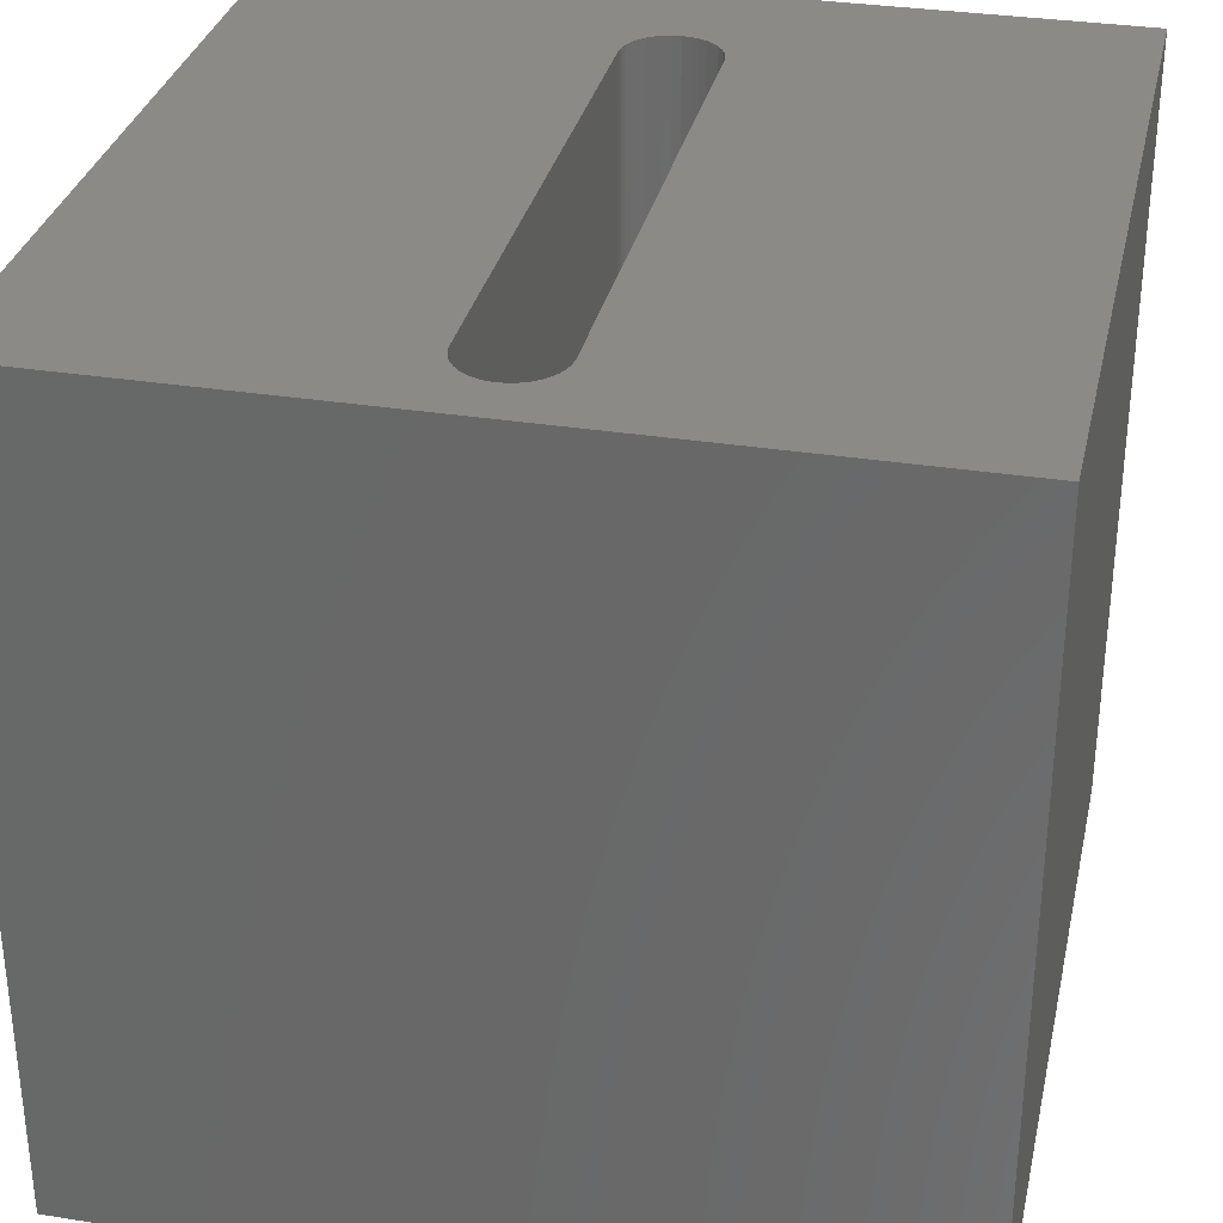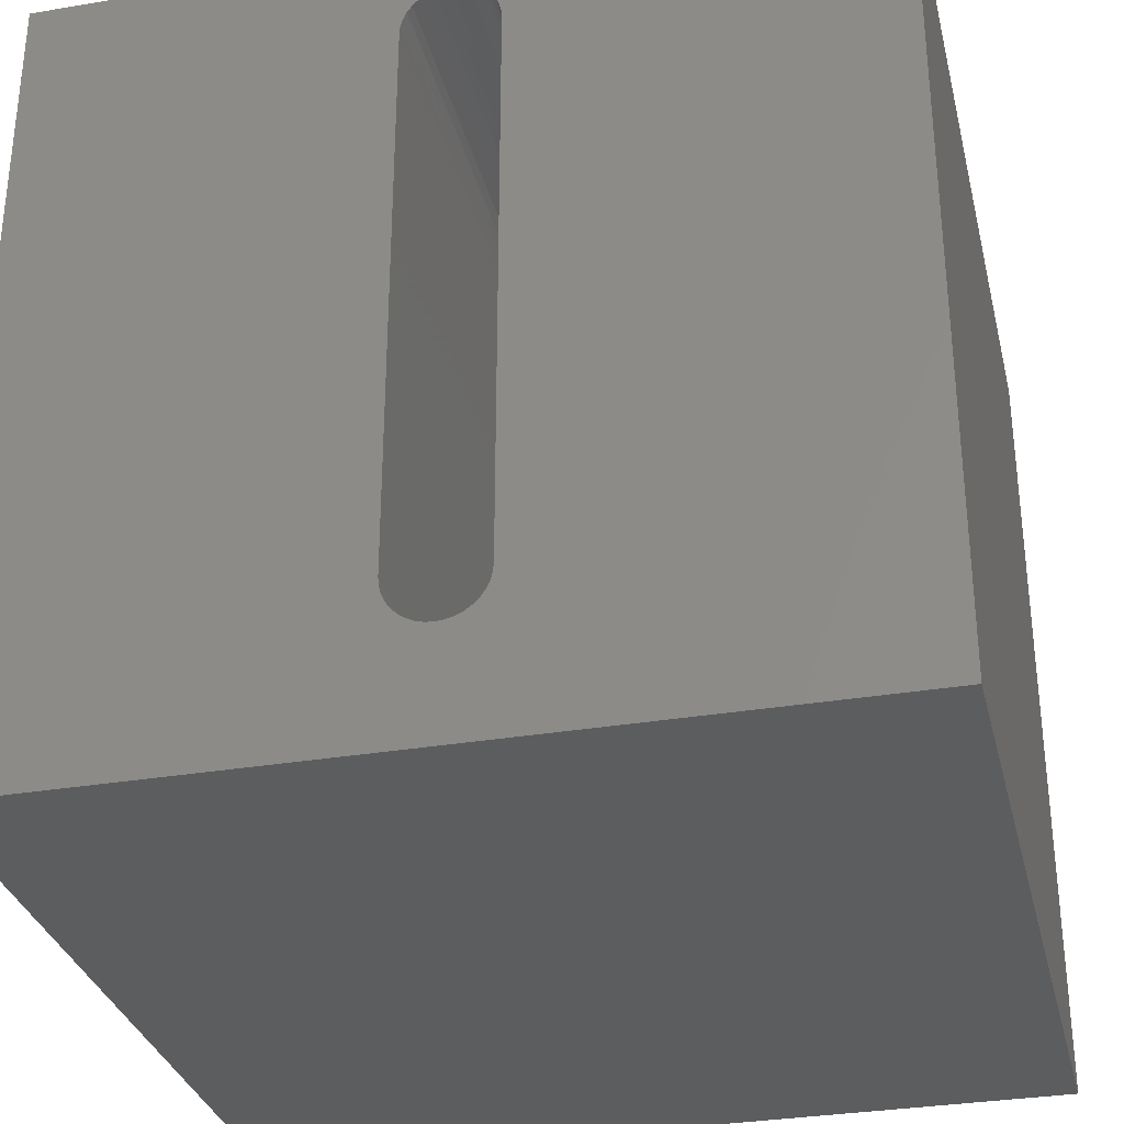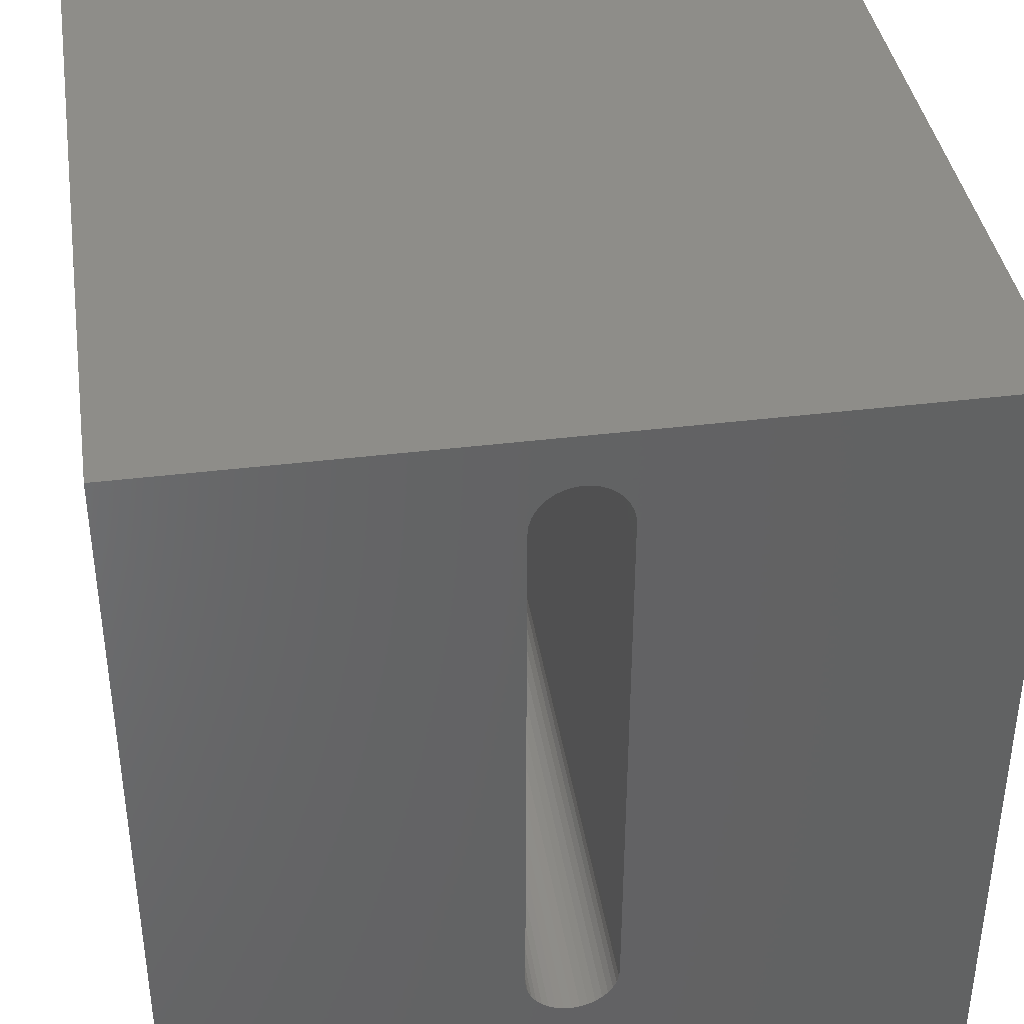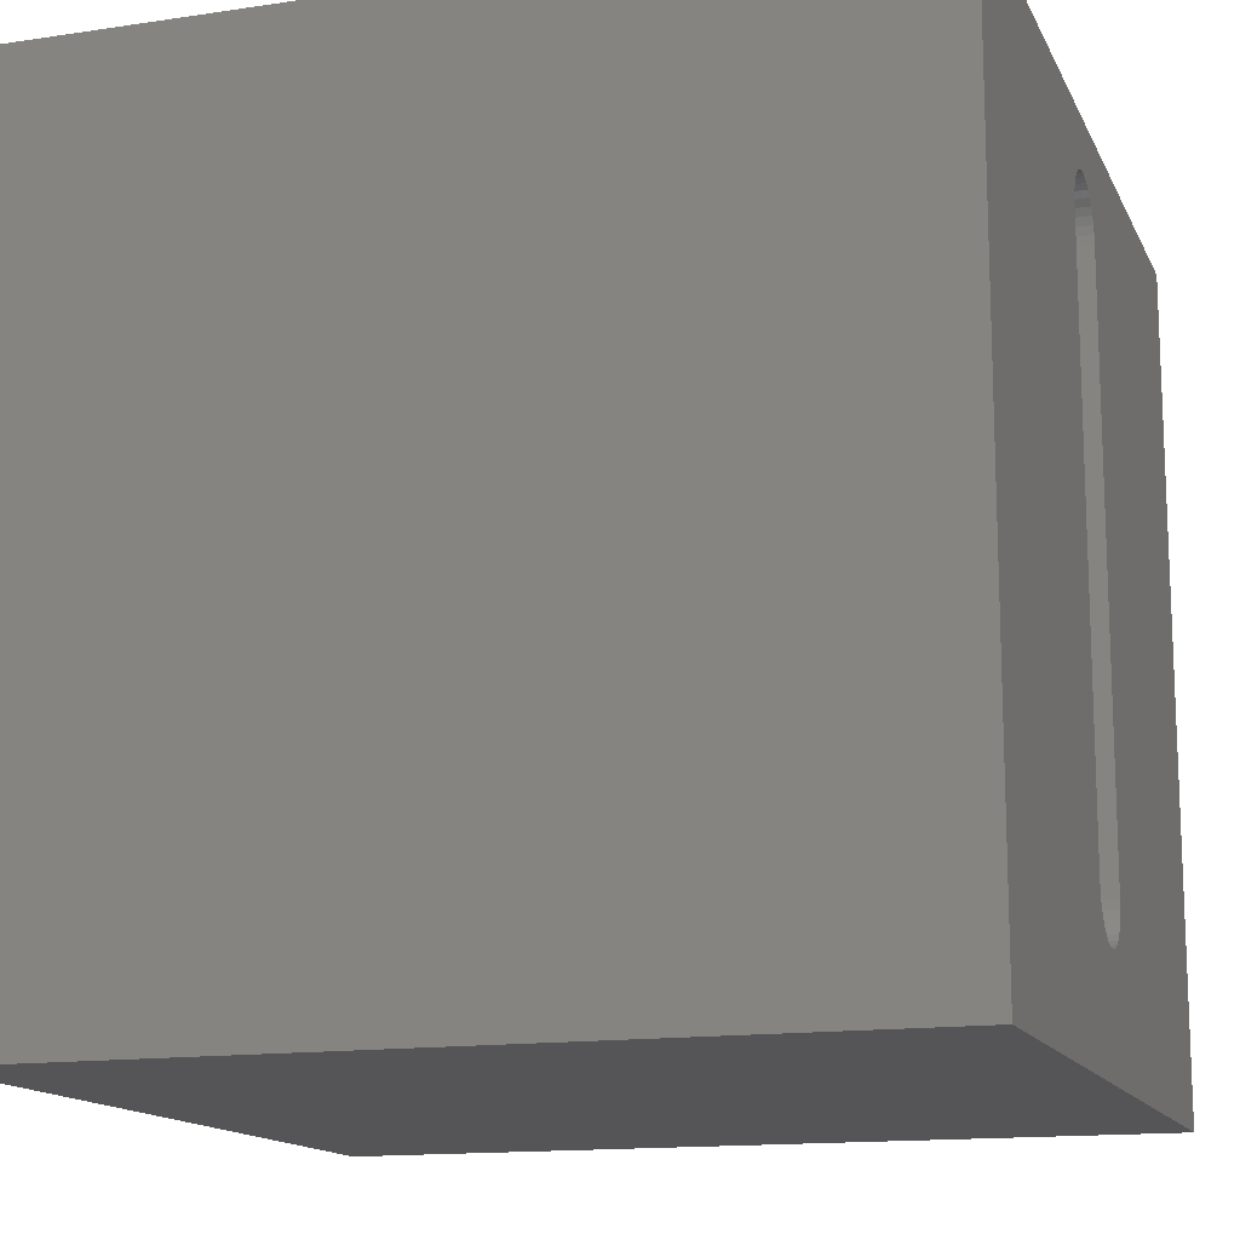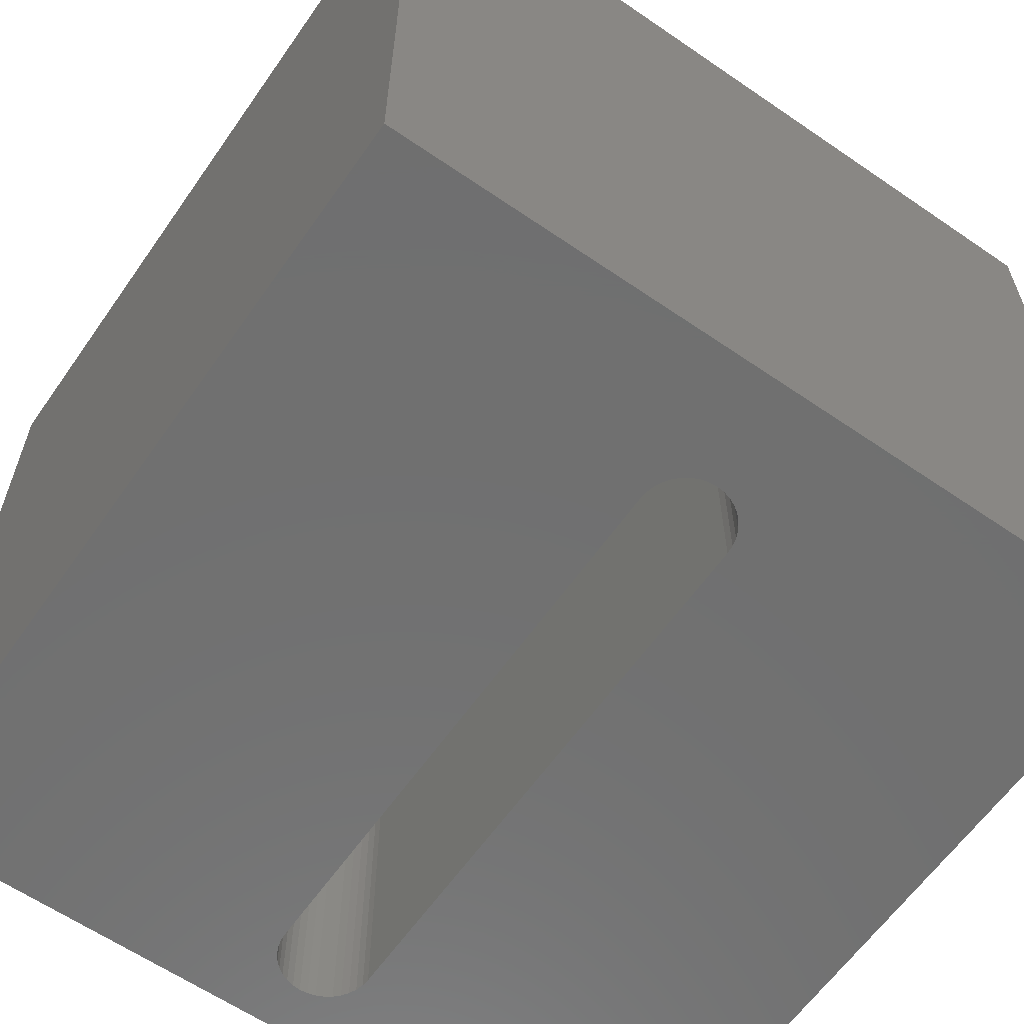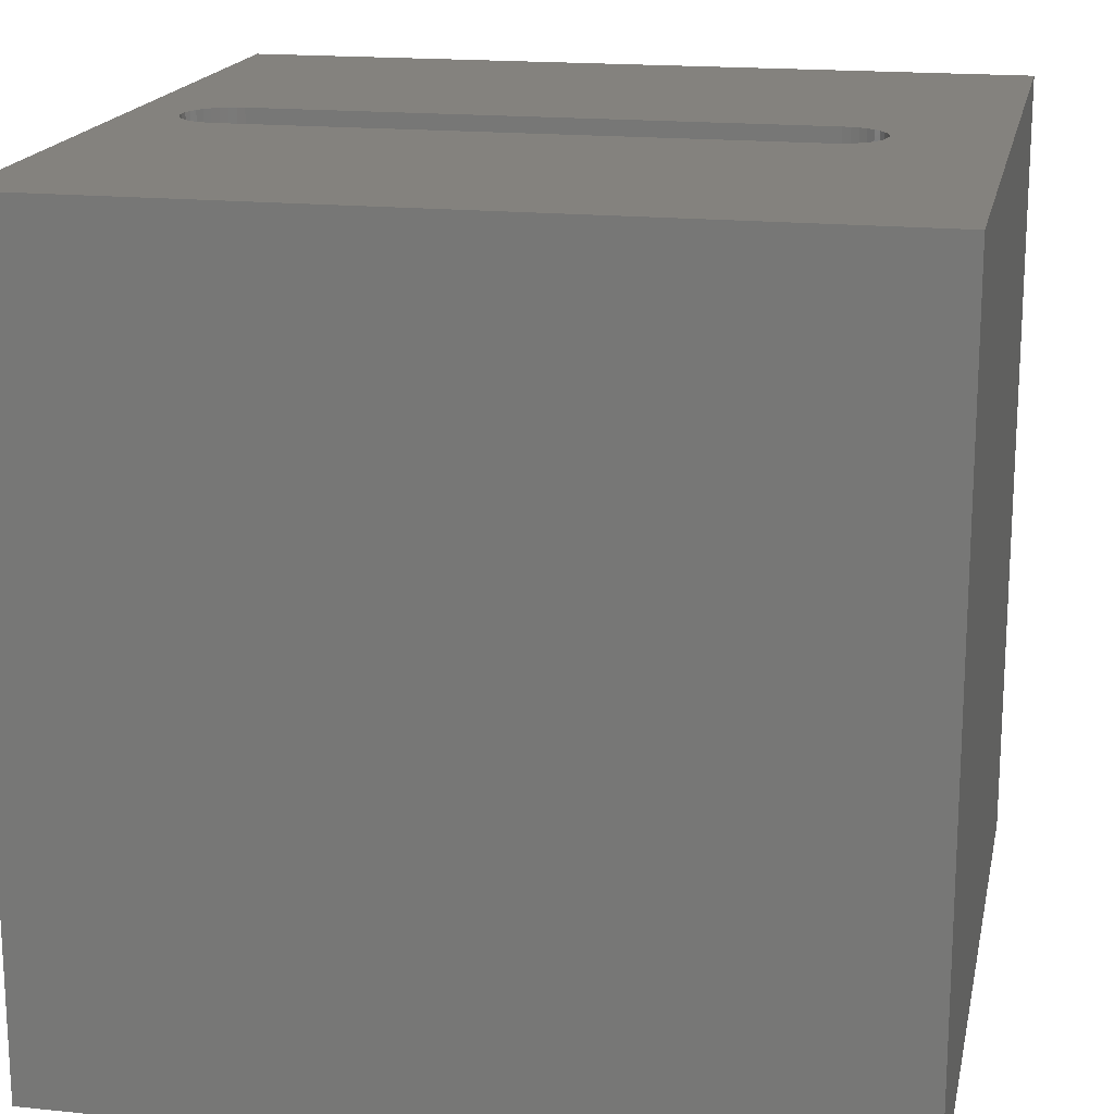
<metadata>
{"format":"stl","ext":"stl","renderer":"f3d","projection":"perspective","resolution":1024,"background":"white","views":[{"elev":32.2,"azim":-167.5,"up":"+Z"},{"elev":-31.8,"azim":-166.6,"up":"+Y"},{"elev":39.1,"azim":171.2,"up":"+Y"},{"elev":-14.3,"azim":-71.8,"up":"+Y"},{"elev":-61.8,"azim":-34.9,"up":"+Z"},{"elev":17.6,"azim":-78.5,"up":"+Z"}]}
</metadata>
<code>
# stl→obj: 84 verts, 168 faces
v 0 10 10
v 0 10 0
v 0 0 10
v 0 0 0
v 5.329 1.408 10
v 5.239 1.366 10
v 10 0 10
v 4.944 1.34 10
v 5.044 1.332 10
v 5.143 1.34 10
v 5.606 1.804 10
v 5.58 1.707 10
v 5.538 1.617 10
v 5.481 1.536 10
v 5.411 1.465 10
v 4.848 1.366 10
v 4.758 1.408 10
v 4.676 1.465 10
v 4.606 1.536 10
v 4.549 1.617 10
v 4.507 1.707 10
v 4.481 8.89 10
v 4.507 8.986 10
v 4.549 9.076 10
v 4.606 9.158 10
v 4.676 9.228 10
v 4.758 9.285 10
v 4.848 9.328 10
v 5.239 9.328 10
v 5.329 9.285 10
v 10 10 10
v 5.411 9.228 10
v 5.481 9.158 10
v 5.538 9.076 10
v 5.58 8.986 10
v 4.944 9.353 10
v 5.044 9.362 10
v 5.143 9.353 10
v 5.606 8.89 10
v 5.615 8.791 10
v 5.615 1.903 10
v 4.481 1.804 10
v 4.472 1.903 10
v 4.472 8.791 10
v 10 10 0
v 10 0 0
v 5.143 1.34 0
v 5.044 1.332 0
v 4.944 1.34 0
v 4.481 1.804 0
v 4.507 1.707 0
v 5.239 1.366 0
v 5.329 1.408 0
v 5.411 1.465 0
v 4.848 9.328 0
v 4.758 9.285 0
v 4.676 9.228 0
v 4.606 9.158 0
v 4.549 9.076 0
v 4.507 8.986 0
v 4.549 1.617 0
v 4.606 1.536 0
v 4.676 1.465 0
v 4.758 1.408 0
v 4.848 1.366 0
v 4.481 8.89 0
v 4.472 8.791 0
v 4.472 1.903 0
v 5.481 1.536 0
v 5.538 1.617 0
v 5.58 1.707 0
v 5.606 8.89 0
v 5.58 8.986 0
v 5.538 9.076 0
v 5.481 9.158 0
v 5.411 9.228 0
v 5.329 9.285 0
v 5.239 9.328 0
v 5.143 9.353 0
v 5.044 9.362 0
v 4.944 9.353 0
v 5.606 1.804 0
v 5.615 1.903 0
v 5.615 8.791 0
f 1 2 3
f 3 2 4
f 5 6 7
f 8 3 9
f 9 3 7
f 9 7 10
f 10 7 6
f 11 12 7
f 7 12 13
f 13 14 7
f 7 14 15
f 7 15 5
f 8 16 3
f 3 16 17
f 3 17 18
f 18 19 3
f 3 19 20
f 3 20 21
f 22 23 1
f 1 23 24
f 1 24 25
f 25 26 1
f 1 26 27
f 1 27 28
f 29 30 31
f 31 30 32
f 32 33 31
f 31 33 34
f 31 34 35
f 28 36 1
f 1 36 37
f 1 37 31
f 31 37 38
f 31 38 29
f 35 39 31
f 31 39 40
f 31 40 7
f 7 40 41
f 7 41 11
f 21 42 3
f 3 42 43
f 3 43 1
f 1 43 44
f 1 44 22
f 45 31 46
f 46 31 7
f 47 46 48
f 48 46 4
f 48 4 49
f 4 50 51
f 47 52 46
f 46 52 53
f 46 53 54
f 55 56 2
f 2 56 57
f 57 58 2
f 2 58 59
f 2 59 60
f 51 61 4
f 4 61 62
f 4 62 63
f 63 64 4
f 4 64 65
f 4 65 49
f 60 66 2
f 2 66 67
f 2 67 4
f 4 67 68
f 4 68 50
f 54 69 46
f 46 69 70
f 46 70 71
f 72 73 45
f 45 73 74
f 45 74 75
f 75 76 45
f 45 76 77
f 45 77 78
f 78 79 45
f 45 79 80
f 45 80 2
f 2 80 81
f 2 81 55
f 71 82 46
f 46 82 83
f 46 83 45
f 45 83 84
f 45 84 72
f 31 45 1
f 1 45 2
f 46 7 4
f 4 7 3
f 68 43 42
f 68 42 50
f 50 42 21
f 50 21 51
f 51 21 20
f 51 20 61
f 61 20 19
f 61 19 62
f 62 19 18
f 62 18 63
f 63 18 17
f 63 17 64
f 64 17 16
f 64 16 65
f 65 16 8
f 65 8 49
f 49 8 9
f 49 9 48
f 48 9 10
f 48 10 47
f 47 10 6
f 47 6 52
f 52 6 5
f 52 5 53
f 53 5 15
f 53 15 54
f 54 15 14
f 54 14 69
f 69 14 13
f 69 13 70
f 70 13 12
f 70 12 71
f 71 12 11
f 71 11 82
f 82 11 41
f 82 41 83
f 68 67 43
f 43 67 44
f 84 40 39
f 84 39 72
f 72 39 35
f 72 35 73
f 73 35 34
f 73 34 74
f 74 34 33
f 74 33 75
f 75 33 32
f 75 32 76
f 76 32 30
f 76 30 77
f 77 30 29
f 77 29 78
f 78 29 38
f 78 38 79
f 79 38 37
f 79 37 80
f 80 37 36
f 80 36 81
f 81 36 28
f 81 28 55
f 55 28 27
f 55 27 56
f 56 27 26
f 56 26 57
f 57 26 25
f 57 25 58
f 58 25 24
f 58 24 59
f 59 24 23
f 59 23 60
f 60 23 22
f 60 22 66
f 66 22 44
f 66 44 67
f 84 83 40
f 40 83 41

</code>
